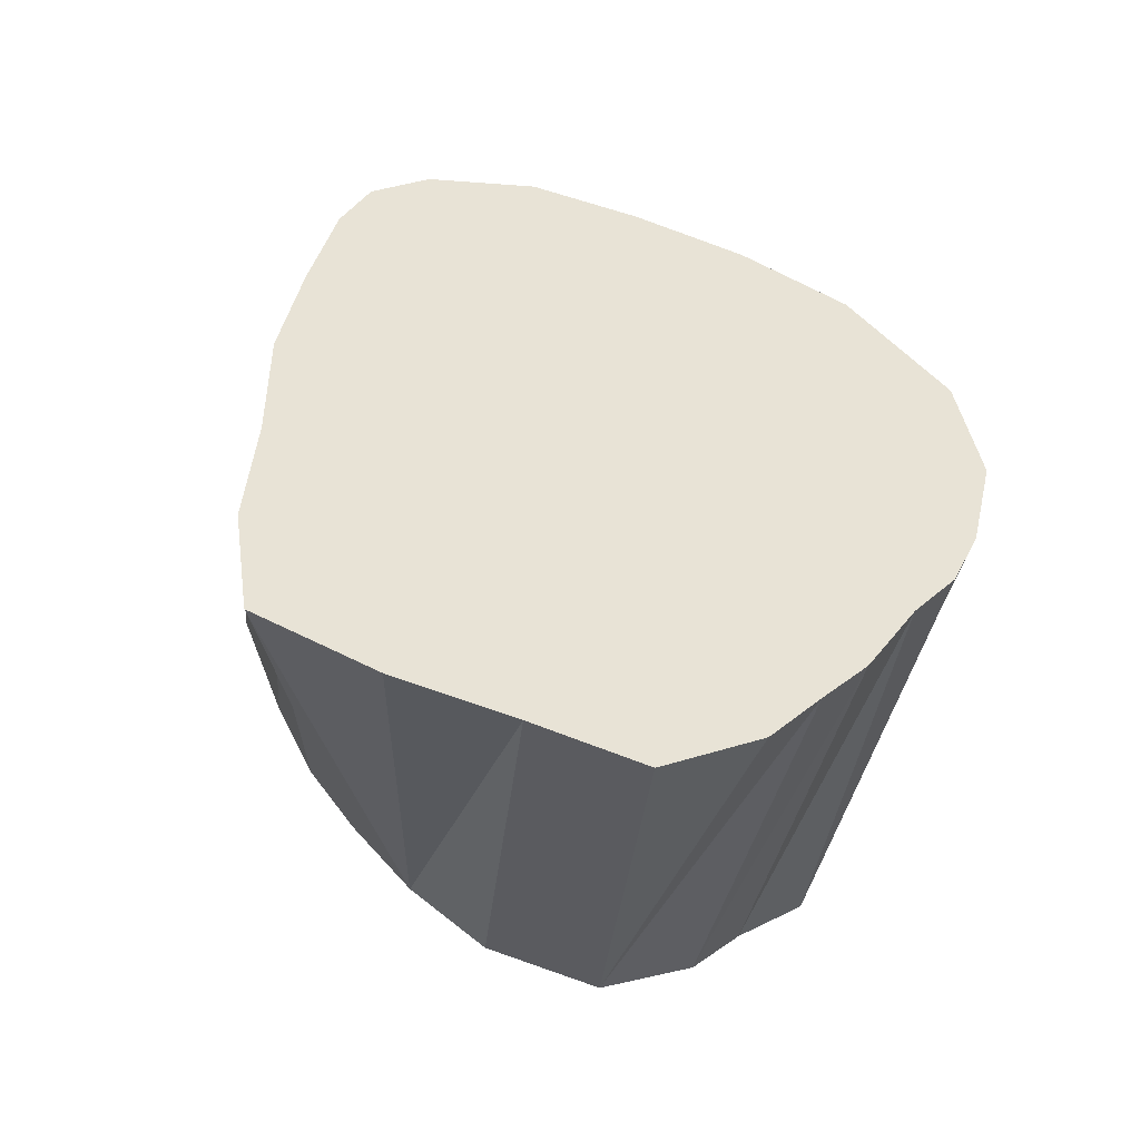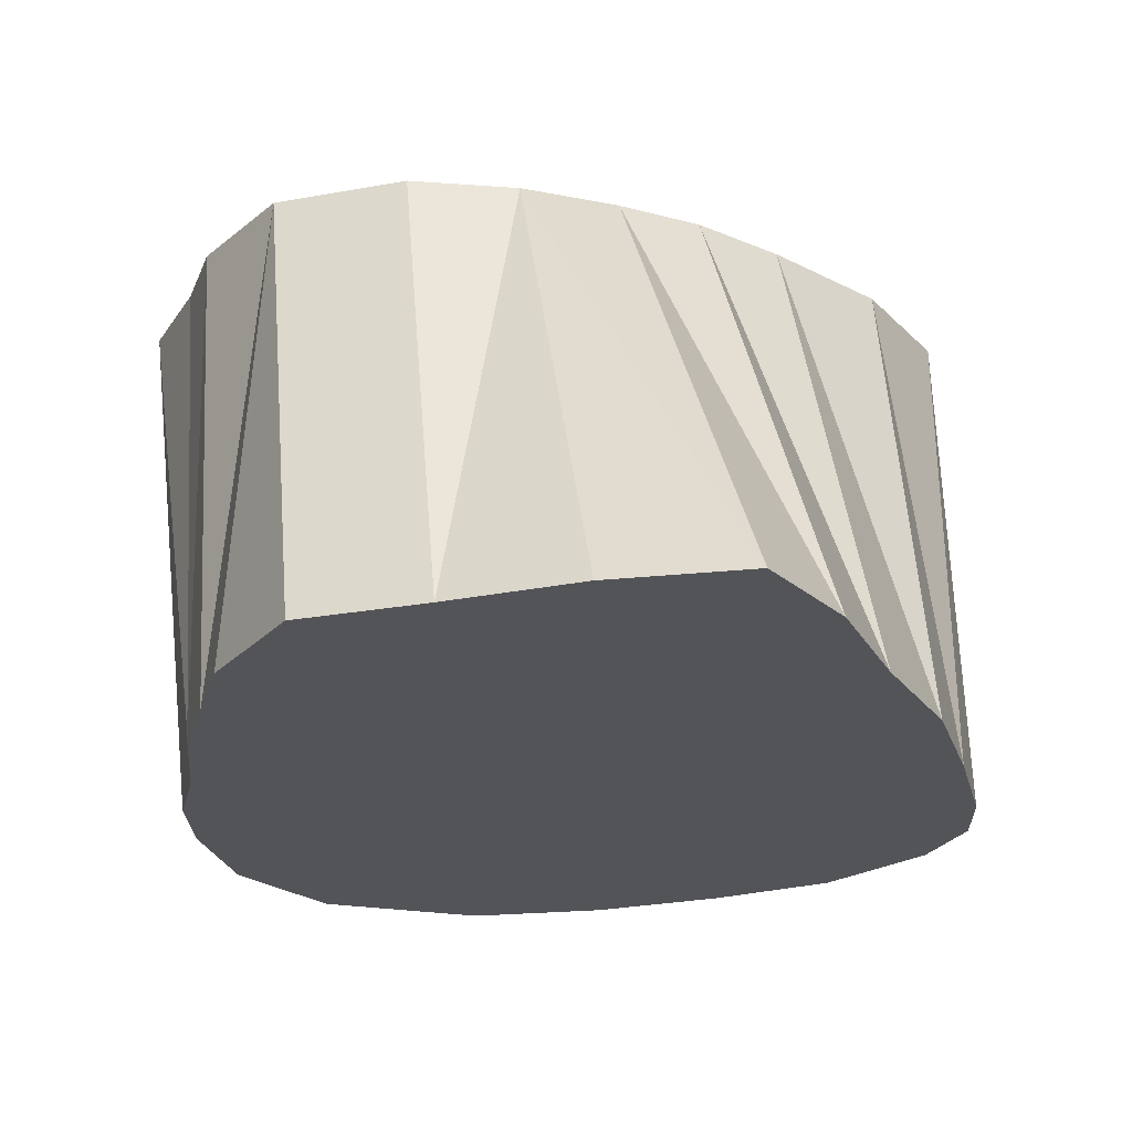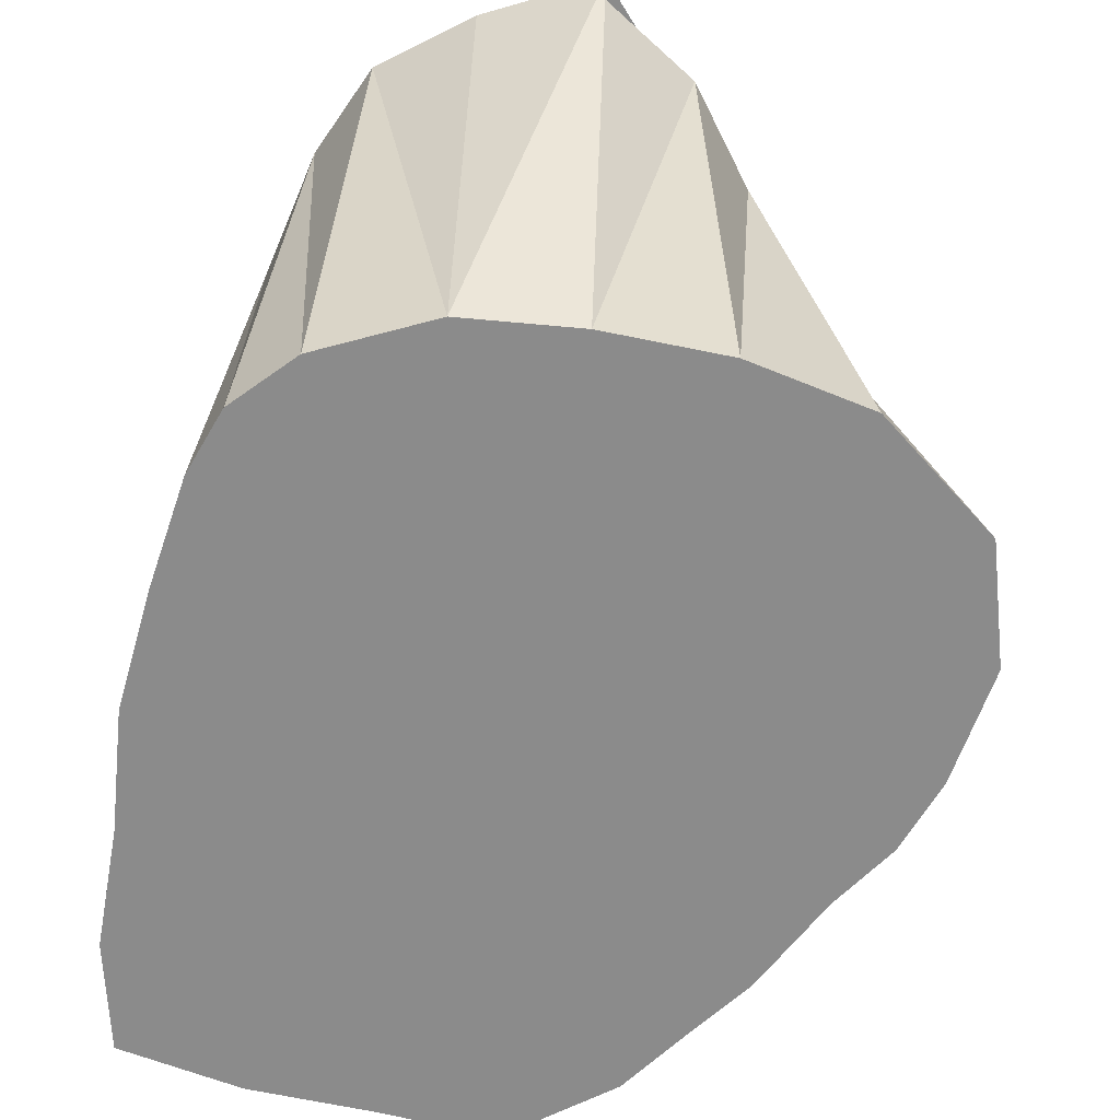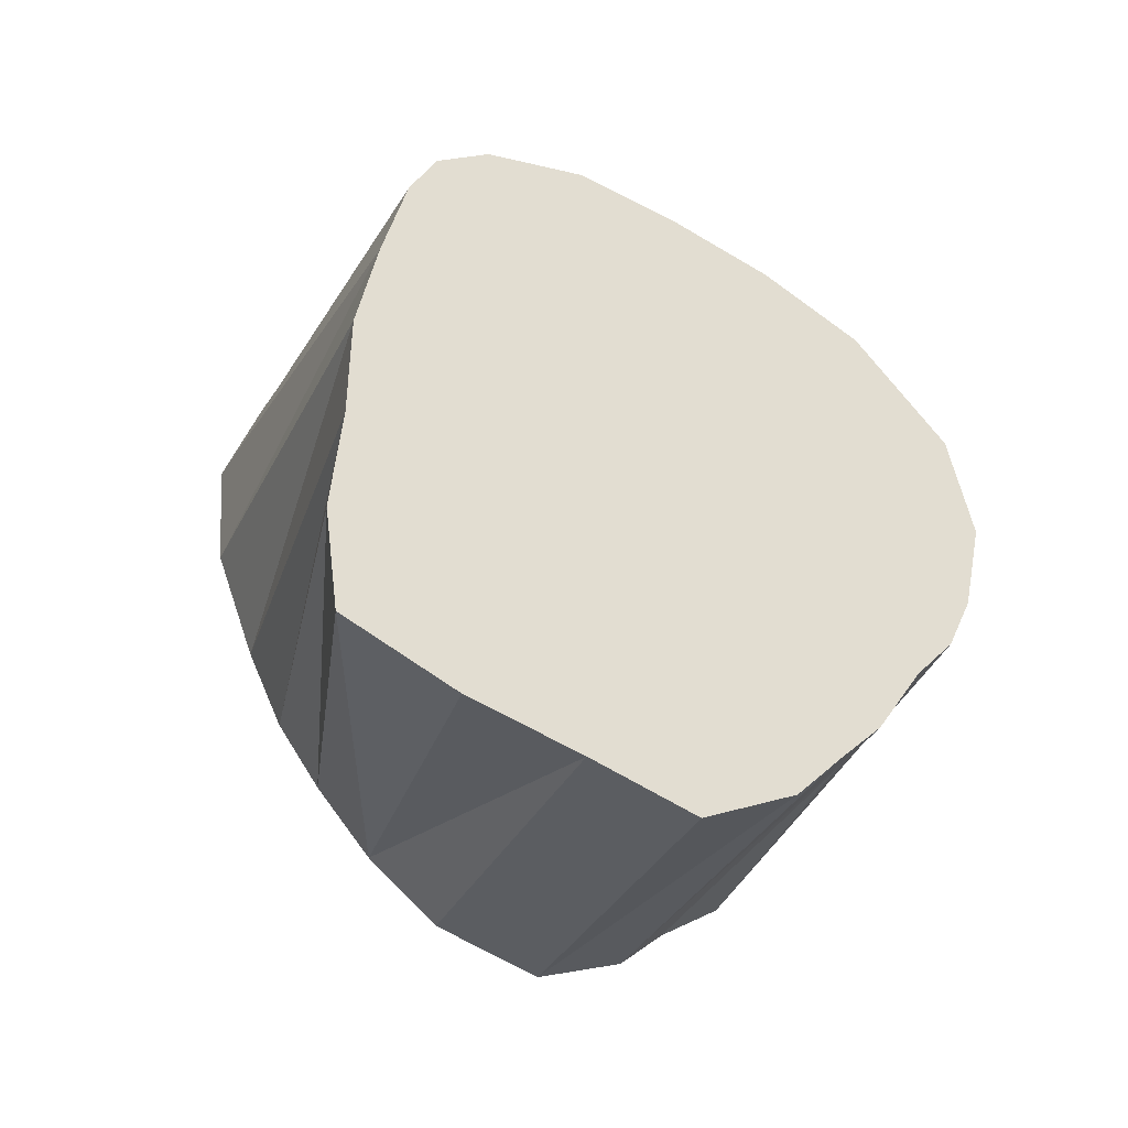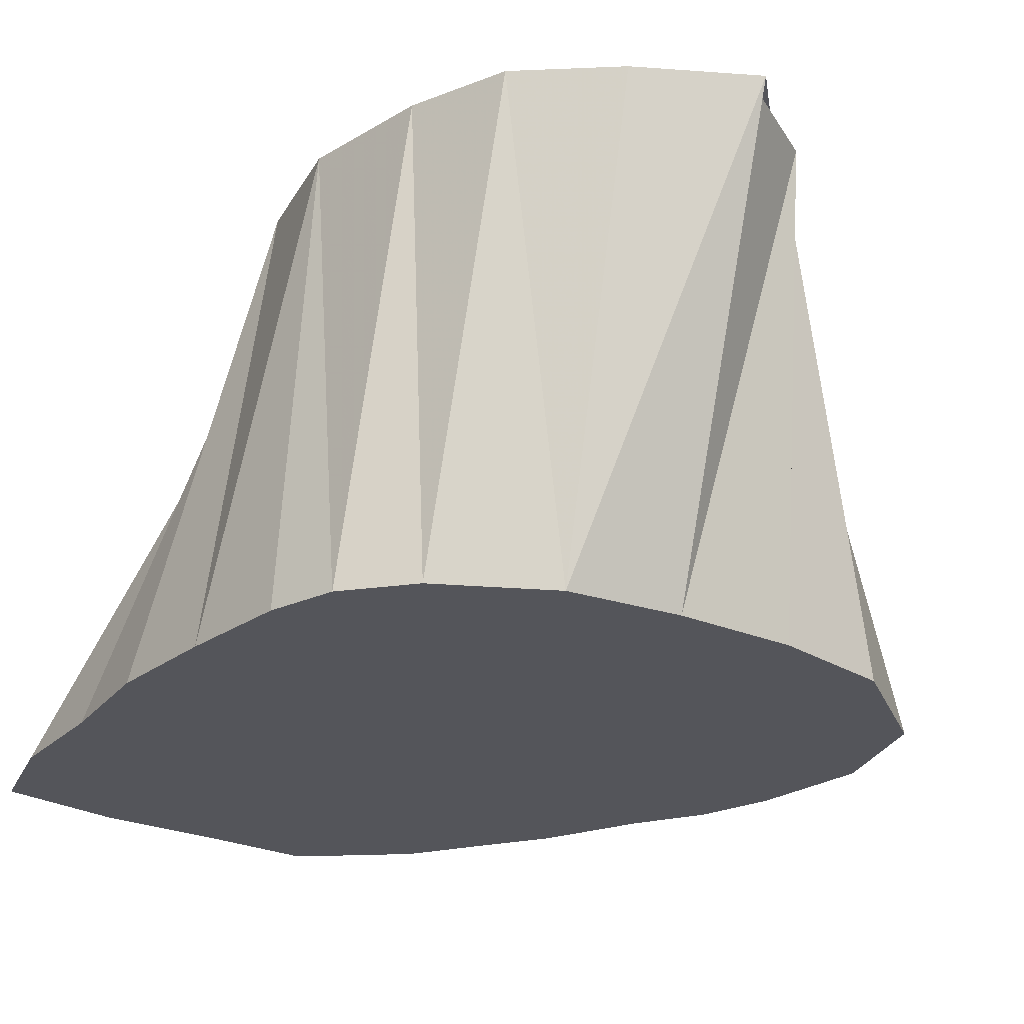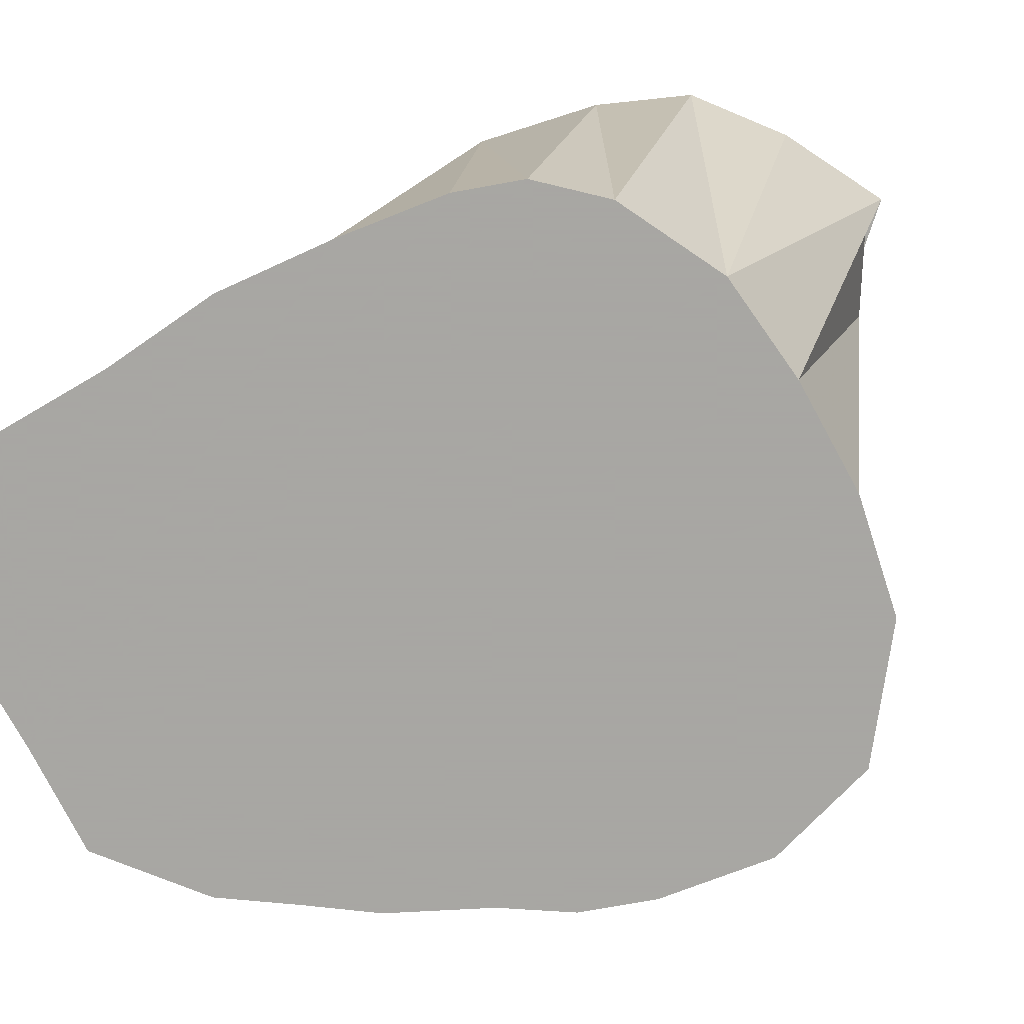
<metadata>
{"format":"obj","ext":"obj","renderer":"f3d","projection":"perspective","resolution":1024,"background":"white","views":[{"elev":-47.7,"azim":160.4,"up":"+Y"},{"elev":-23.1,"azim":26.1,"up":"+Z"},{"elev":-63.8,"azim":174.1,"up":"+Z"},{"elev":-43.4,"azim":147.8,"up":"+Y"},{"elev":-24.9,"azim":151.2,"up":"+Z"},{"elev":-74.4,"azim":124.7,"up":"+Z"}]}
</metadata>
<code>
v 456.2 542.5 -95.07
v 507.4 521.9 -95.07
v 452.7 485.5 -95.07
v 489.4 466 -145.1
v 434.9 509.4 -95.07
v 438.8 498.2 -95.07
v 502.2 509.4 -95.07
v 446.2 524.4 -95.07
v 442.5 518.1 -95.07
v 451.9 535 -95.07
v 485.6 487.5 -95.07
v 446.9 491.6 -95.07
v 463.8 479.8 -95.07
v 459.9 548.8 -95.07
v 499.4 557.7 -95.07
v 466.8 559.6 -95.07
v 476.9 481.8 -95.07
v 476.9 567.2 -95.07
v 436 521.9 -145.1
v 476.9 569.2 -95.07
v 489.4 564.1 -95.07
v 492.5 494.4 -95.07
v 497.8 500.9 -95.07
v 504.6 548.1 -95.07
v 508.6 535 -95.07
v 438.8 535 -145.1
v 439 509.4 -145.1
v 442.5 501.7 -145.1
v 447.8 495 -145.1
v 450.8 546 -145.1
v 508.1 540.6 -145.1
v 453.9 485 -145.1
v 514 521.9 -145.1
v 459.4 478.8 -145.1
v 463.8 549.9 -145.1
v 465.4 471.6 -145.1
v 476.9 464.1 -145.1
v 476.9 551.2 -145.1
v 489.4 551.1 -145.1
v 502.5 467.5 -145.1
v 501.7 546.4 -145.1
v 515.5 471.1 -145.1
v 511.2 533.8 -145.1
v 517.2 483.1 -145.1
v 516.2 496.2 -145.1
v 516.2 509.4 -145.1
f 4 37 11
f 4 37 17
f 11 40 4
f 19 26 8
f 9 27 19
f 26 30 10
f 5 28 27
f 6 29 28
f 12 32 29
f 30 35 1
f 30 35 14
f 24 41 31
f 31 43 25
f 3 34 32
f 33 43 2
f 25 43 33
f 33 46 2
f 33 46 7
f 13 36 34
f 35 38 16
f 36 37 13
f 36 37 17
f 38 39 18
f 38 39 20
f 38 39 21
f 39 41 15
f 40 42 11
f 40 42 22
f 22 44 42
f 22 45 44
f 23 45 44
f 45 46 7
f 45 46 23
f 1 10 30
f 30 14 1
f 35 14 1
f 33 7 2
f 46 7 2
f 2 25 33
f 43 25 2
f 32 12 3
f 3 13 34
f 5 6 28
f 27 9 5
f 6 12 29
f 7 23 45
f 7 23 46
f 8 9 19
f 26 10 8
f 4 17 11
f 37 17 11
f 40 22 11
f 42 22 11
f 36 17 13
f 37 17 13
f 35 16 14
f 15 21 39
f 41 24 15
f 38 18 16
f 18 20 38
f 18 20 39
f 18 21 38
f 18 21 39
f 20 21 38
f 20 21 39
f 22 23 44
f 22 23 45
f 31 25 24
f 4 26 19
f 19 27 4
f 4 30 26
f 27 28 4
f 28 29 4
f 29 32 4
f 4 35 30
f 31 41 4
f 4 43 31
f 32 34 4
f 33 43 4
f 4 46 33
f 34 36 4
f 4 38 35
f 36 37 4
f 4 39 38
f 4 41 39
f 40 42 4
f 42 44 4
f 44 45 4
f 45 46 4
f 2 7 1
f 1 25 2
f 3 12 1
f 1 13 3
f 1 6 5
f 5 9 1
f 1 12 6
f 7 23 1
f 1 9 8
f 8 10 1
f 11 17 1
f 1 22 11
f 1 17 13
f 14 16 1
f 1 21 15
f 15 24 1
f 16 18 1
f 18 20 1
f 18 21 1
f 20 21 1
f 1 23 22
f 24 25 1

</code>
